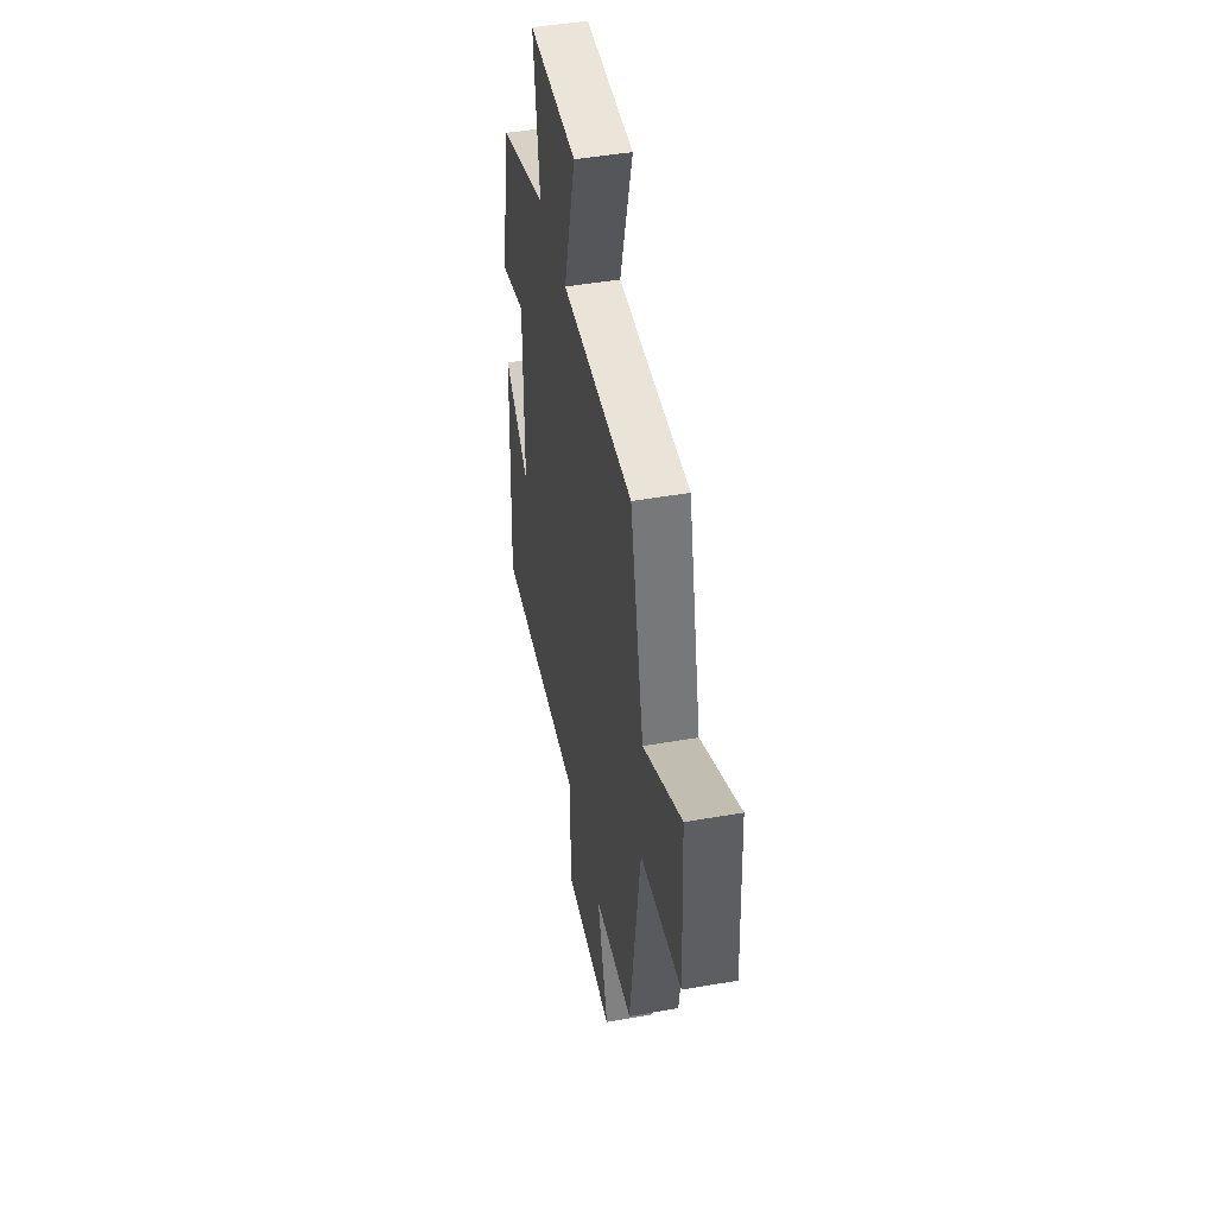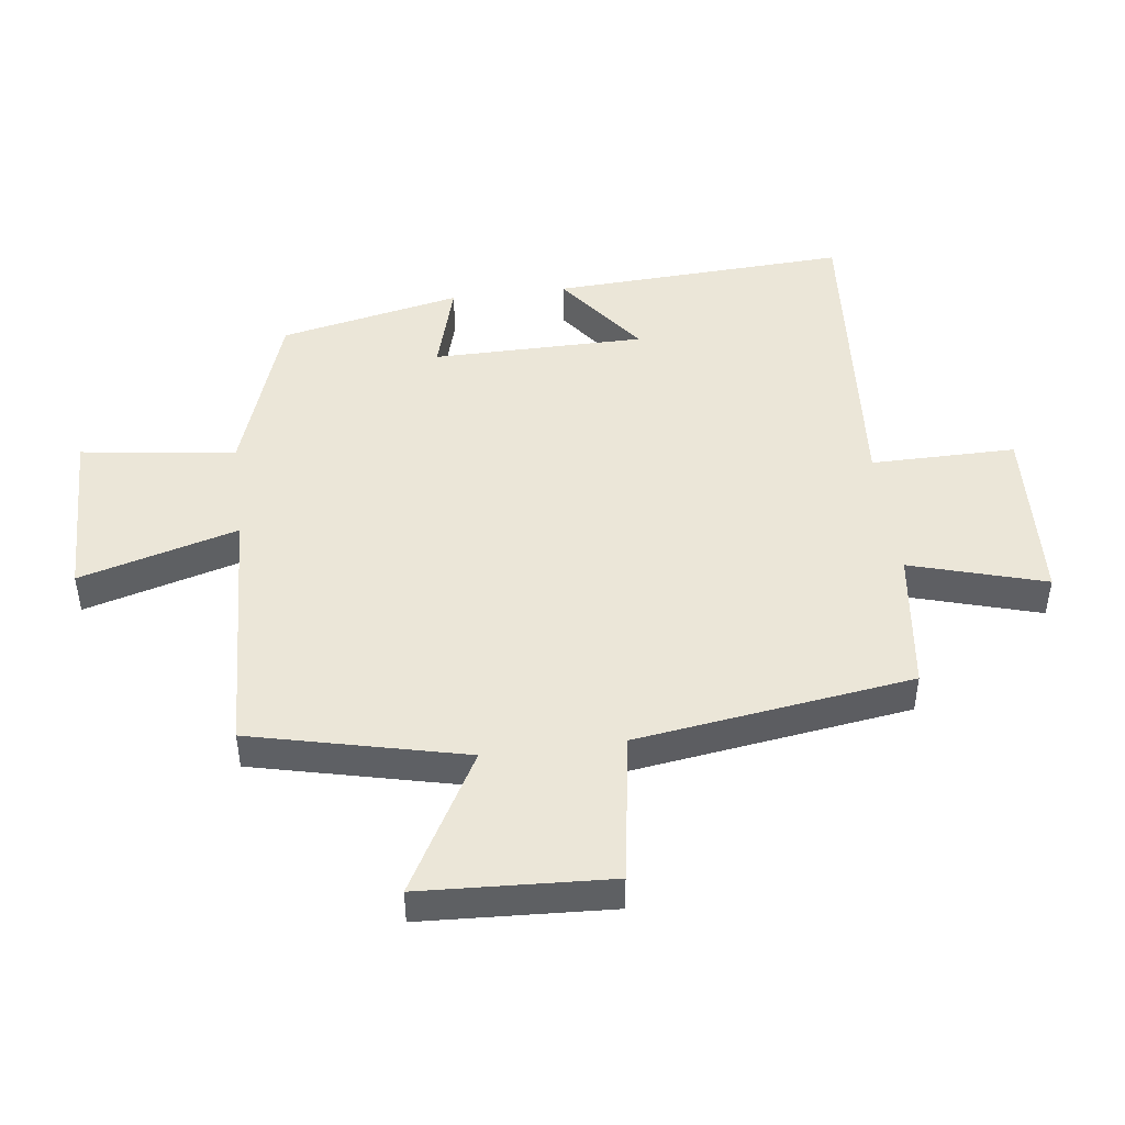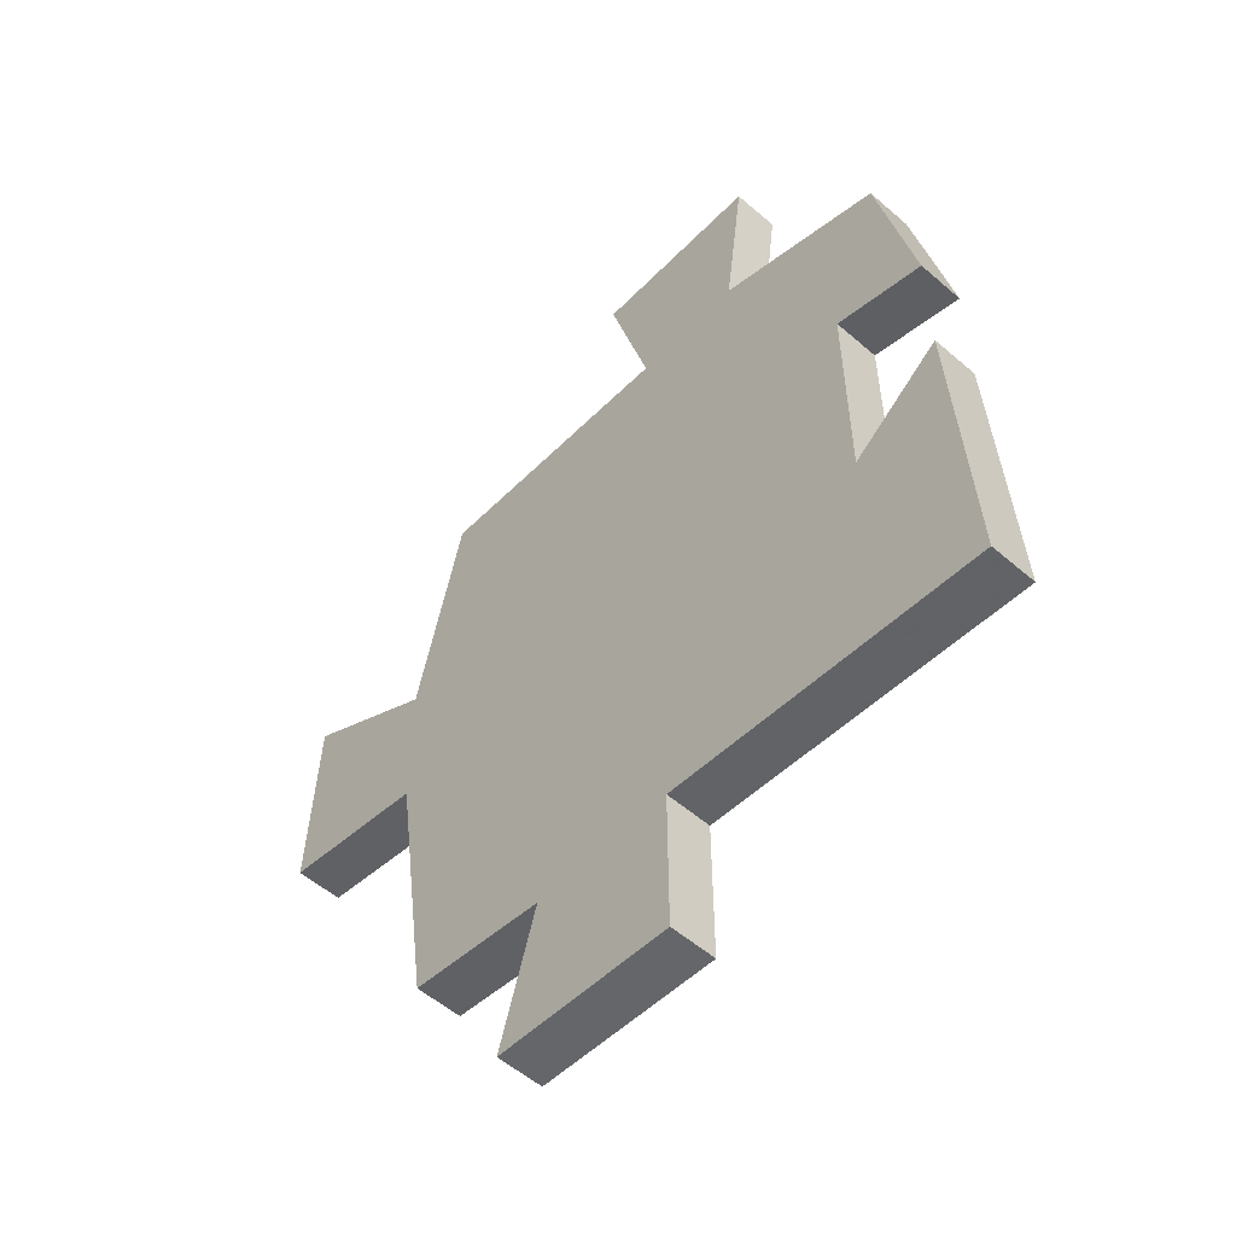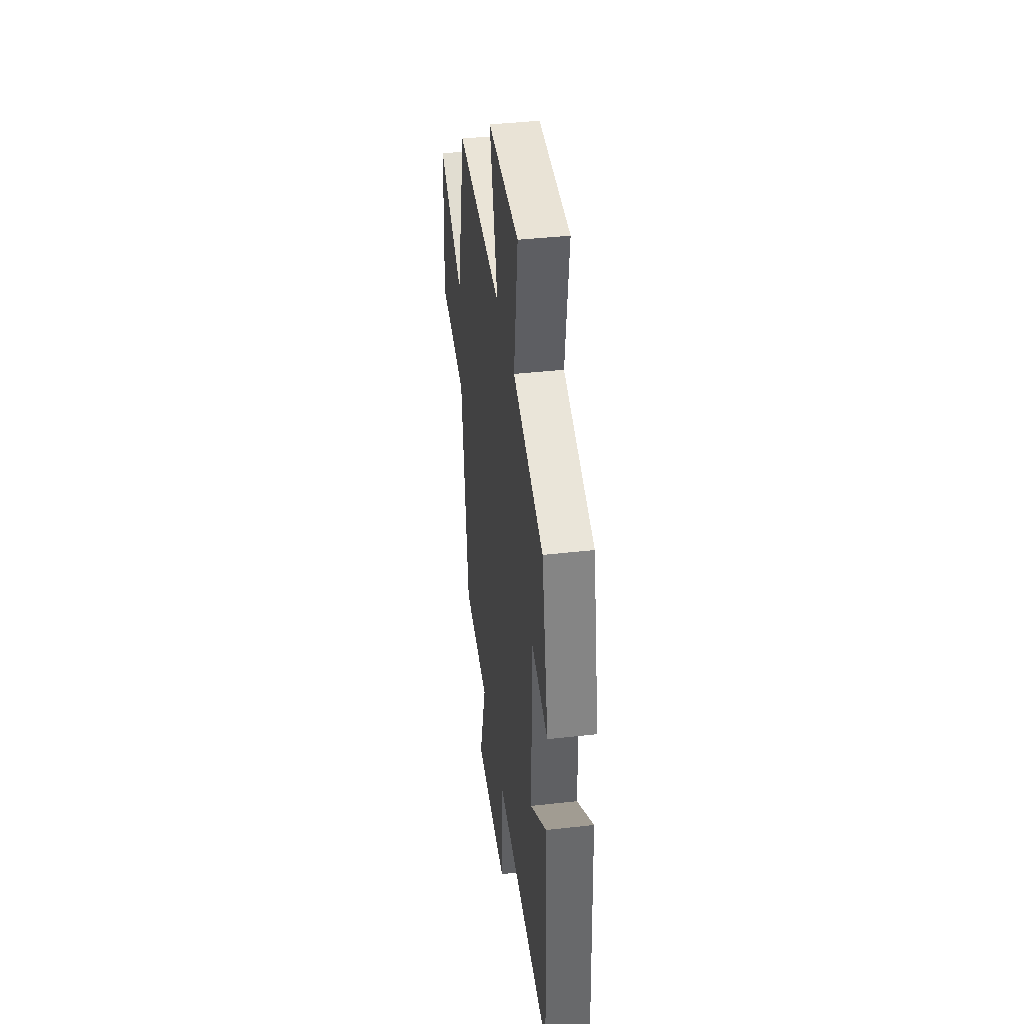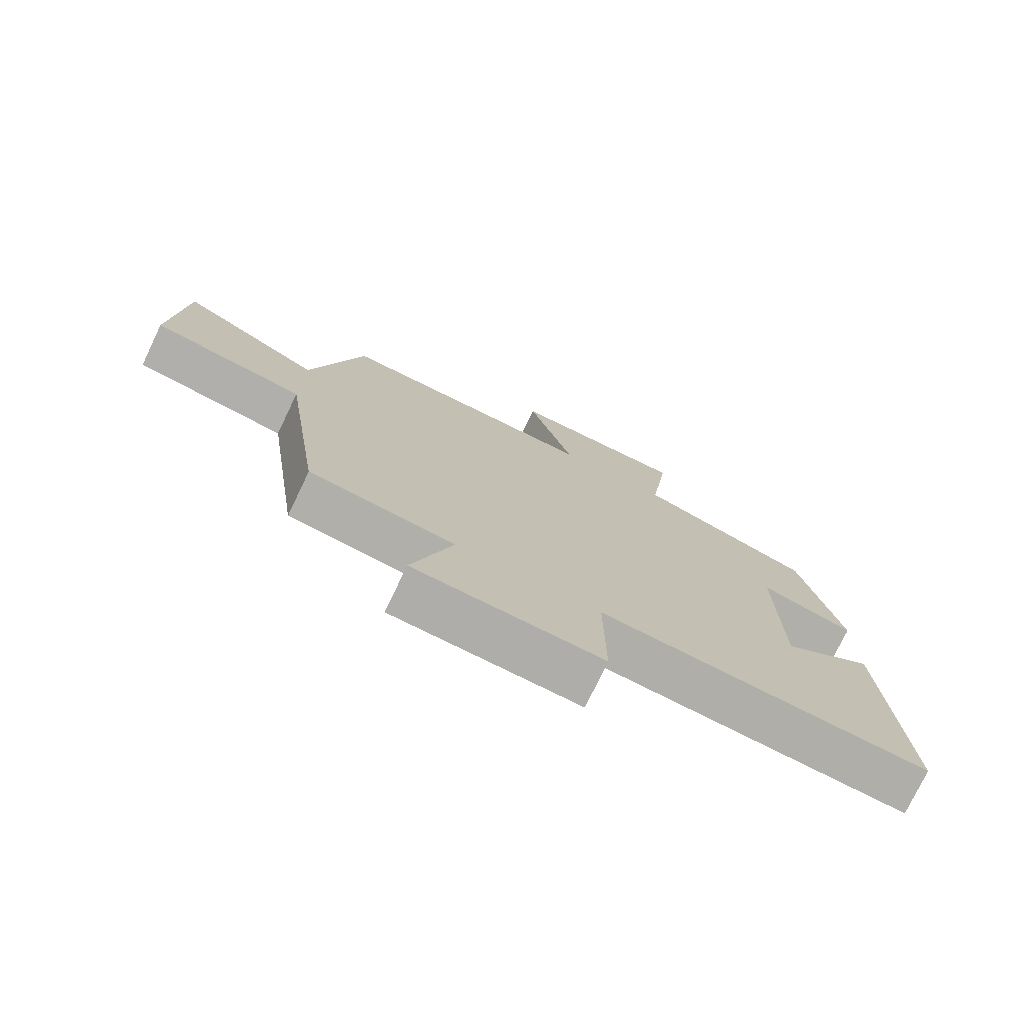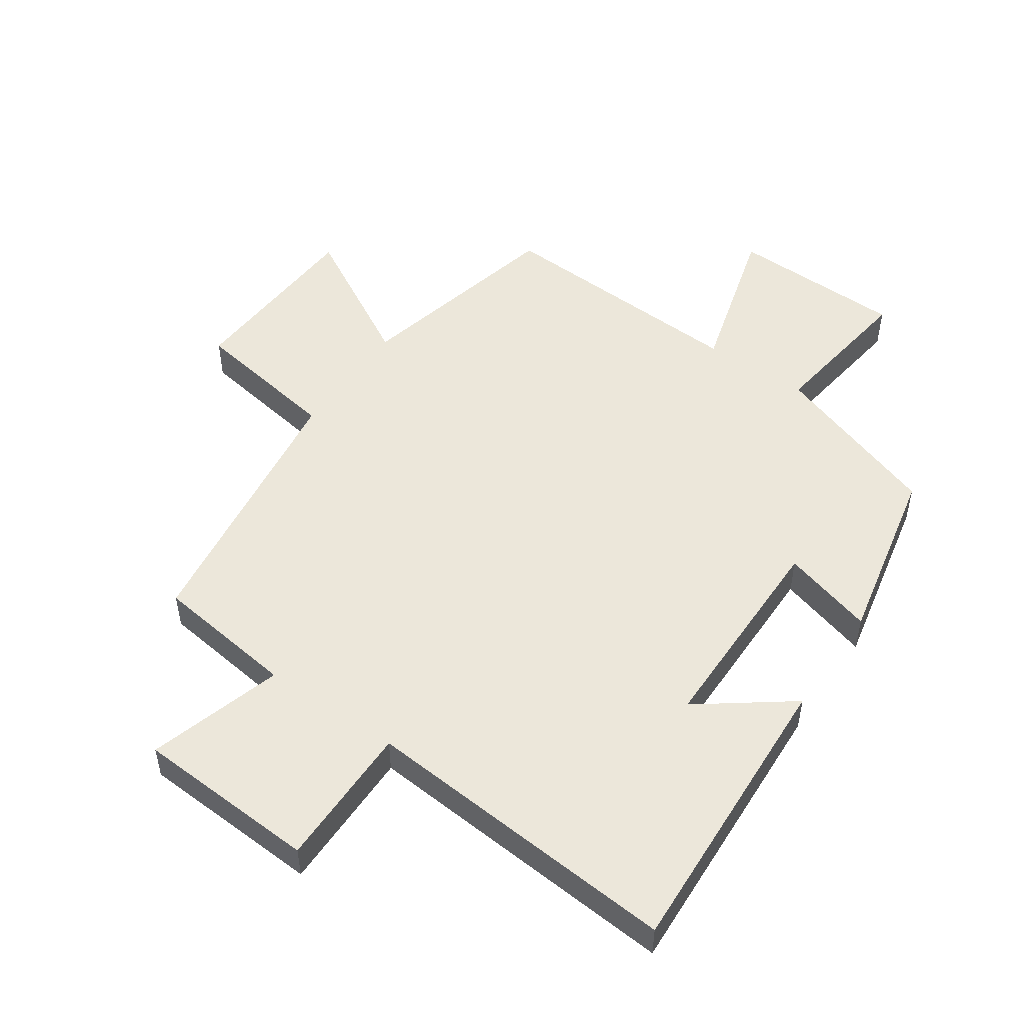
<metadata>
{"format":"obj","ext":"obj","renderer":"f3d","projection":"perspective","resolution":1024,"background":"white","views":[{"elev":46.6,"azim":78.8,"up":"+Z"},{"elev":46.3,"azim":82.7,"up":"+Y"},{"elev":-54.4,"azim":-132.5,"up":"+Z"},{"elev":40.8,"azim":-97.9,"up":"+Z"},{"elev":-76.4,"azim":154.4,"up":"+Z"},{"elev":50.8,"azim":-145.4,"up":"+Y"}]}
</metadata>
<code>
v -0.524 0.07 -0.54
v -0.5 0.07 -0.069
v -0.355 0.07 -0.177
v -0.353 0.07 0.161
v -0.5 0.07 0.119
v -0.439 0.07 0.407
v -0.165 0.07 0.5
v -0.198 0.07 0.745
v 0.08 0.07 0.751
v 0.009 0.07 0.5
v 0.42 0.07 0.52
v 0.5 0.07 0.181
v 0.723 0.07 0.305
v 0.739 0.07 0.005
v 0.5 0.07 -0.033
v 0.438 0.07 -0.471
v 0.212 0.07 -0.5
v 0.275 0.07 -0.714
v -0.015 0.07 -0.73
v -0.014 0.07 -0.5
v -0.524 0 -0.54
v -0.5 0 -0.069
v -0.355 0 -0.177
v -0.353 0 0.161
v -0.5 0 0.119
v -0.439 0 0.407
v -0.165 0 0.5
v -0.198 0 0.745
v 0.08 0 0.751
v 0.009 0 0.5
v 0.42 0 0.52
v 0.5 0 0.181
v 0.723 0 0.305
v 0.739 0 0.005
v 0.5 0 -0.033
v 0.438 0 -0.471
v 0.212 0 -0.5
v 0.275 0 -0.714
v -0.015 0 -0.73
v -0.014 0 -0.5
f 17 18 19 20
f 15 16 17 20
f 15 20 1
f 12 13 14 15
f 12 15 1
f 11 12 1
f 10 11 1
f 7 8 9 10
f 6 7 10
f 5 6 10
f 4 5 10
f 3 4 10
f 3 10 1
f 1 2 3
f 40 39 38 37
f 40 37 36 35
f 21 40 35
f 35 34 33 32
f 21 35 32
f 21 32 31
f 21 31 30
f 30 29 28 27
f 30 27 26
f 30 26 25
f 30 25 24
f 30 24 23
f 21 30 23
f 23 22 21
f 1 21 22 2
f 2 22 23 3
f 3 23 24 4
f 4 24 25 5
f 5 25 26 6
f 6 26 27 7
f 7 27 28 8
f 8 28 29 9
f 9 29 30 10
f 10 30 31 11
f 11 31 32 12
f 12 32 33 13
f 13 33 34 14
f 14 34 35 15
f 15 35 36 16
f 16 36 37 17
f 17 37 38 18
f 18 38 39 19
f 19 39 40 20
f 20 40 21 1

</code>
